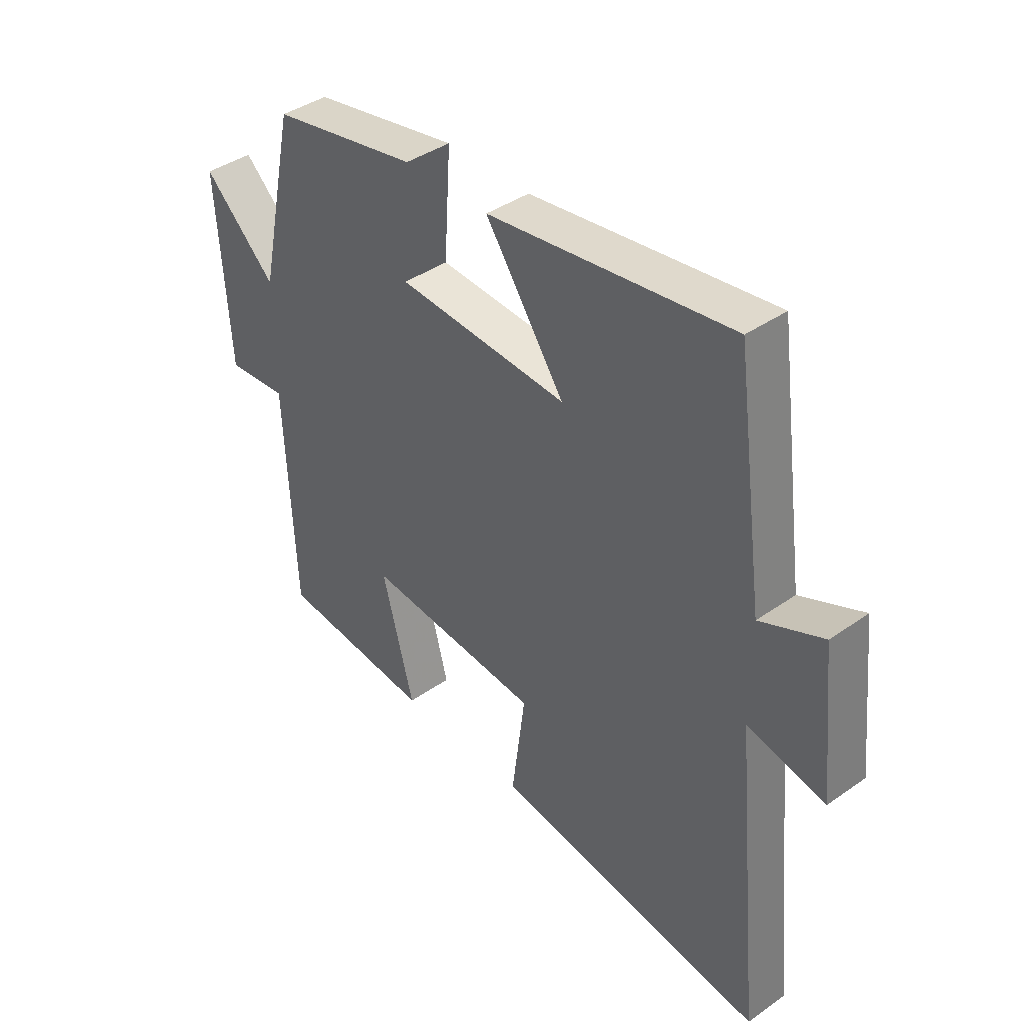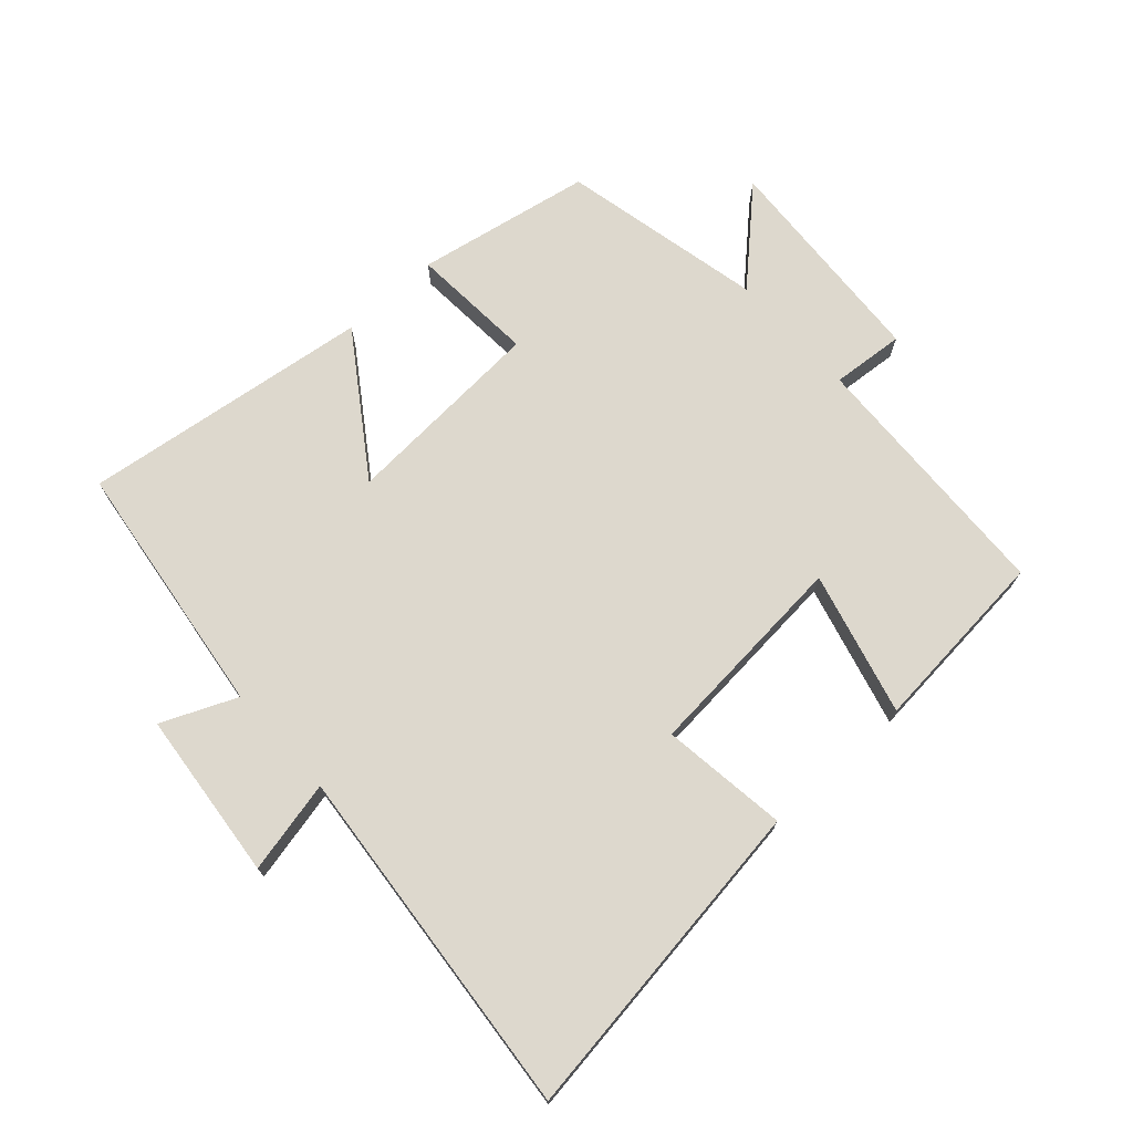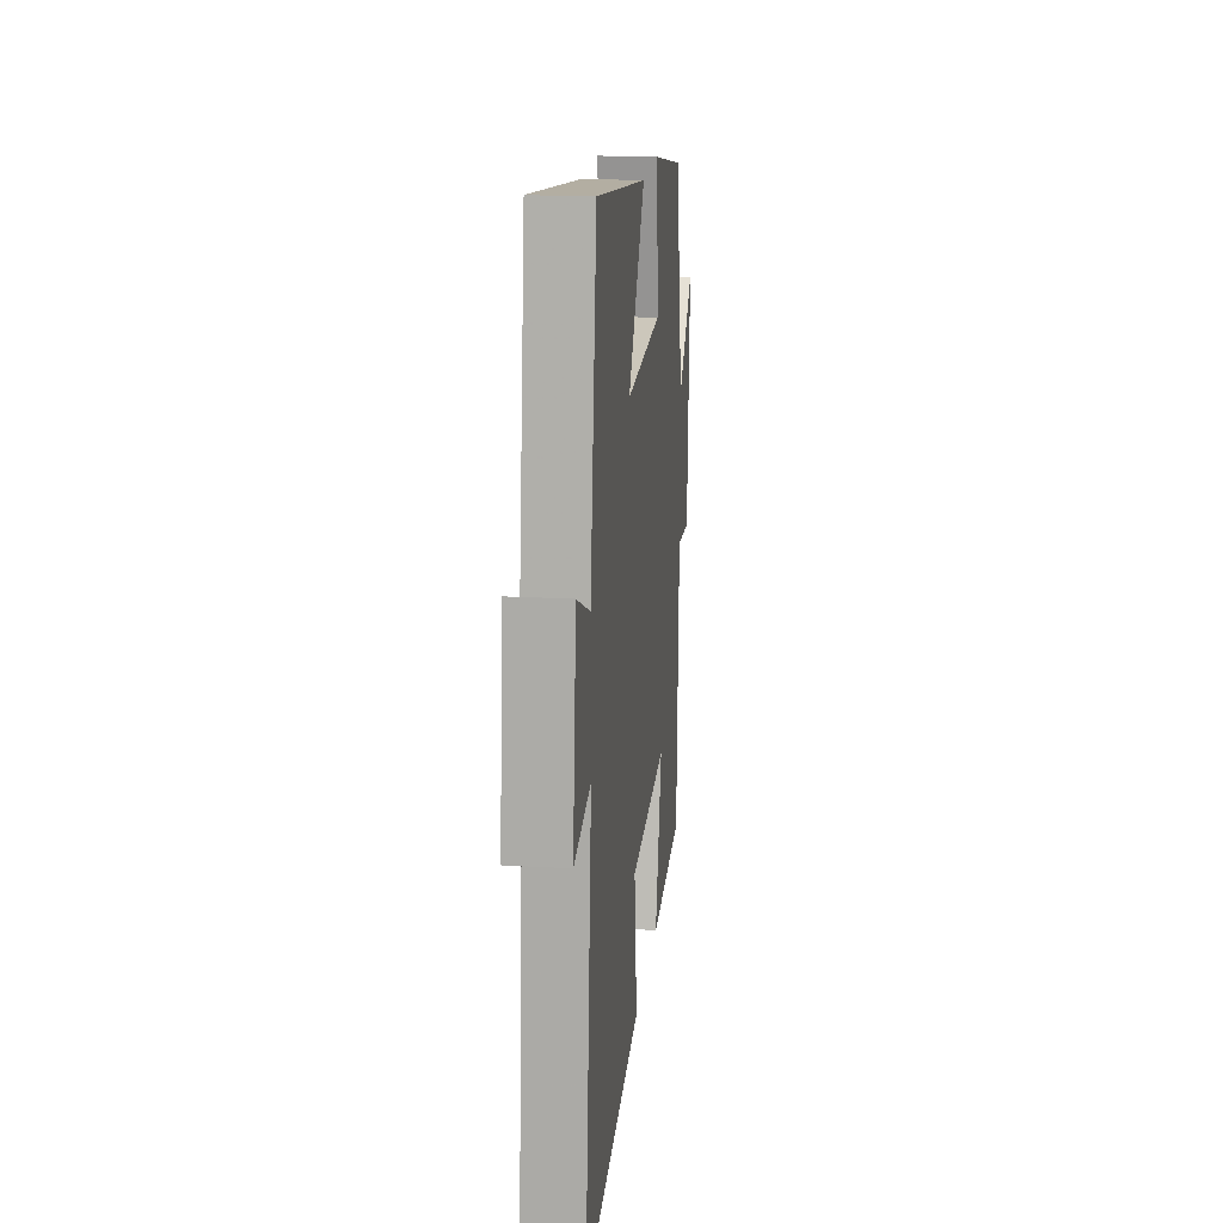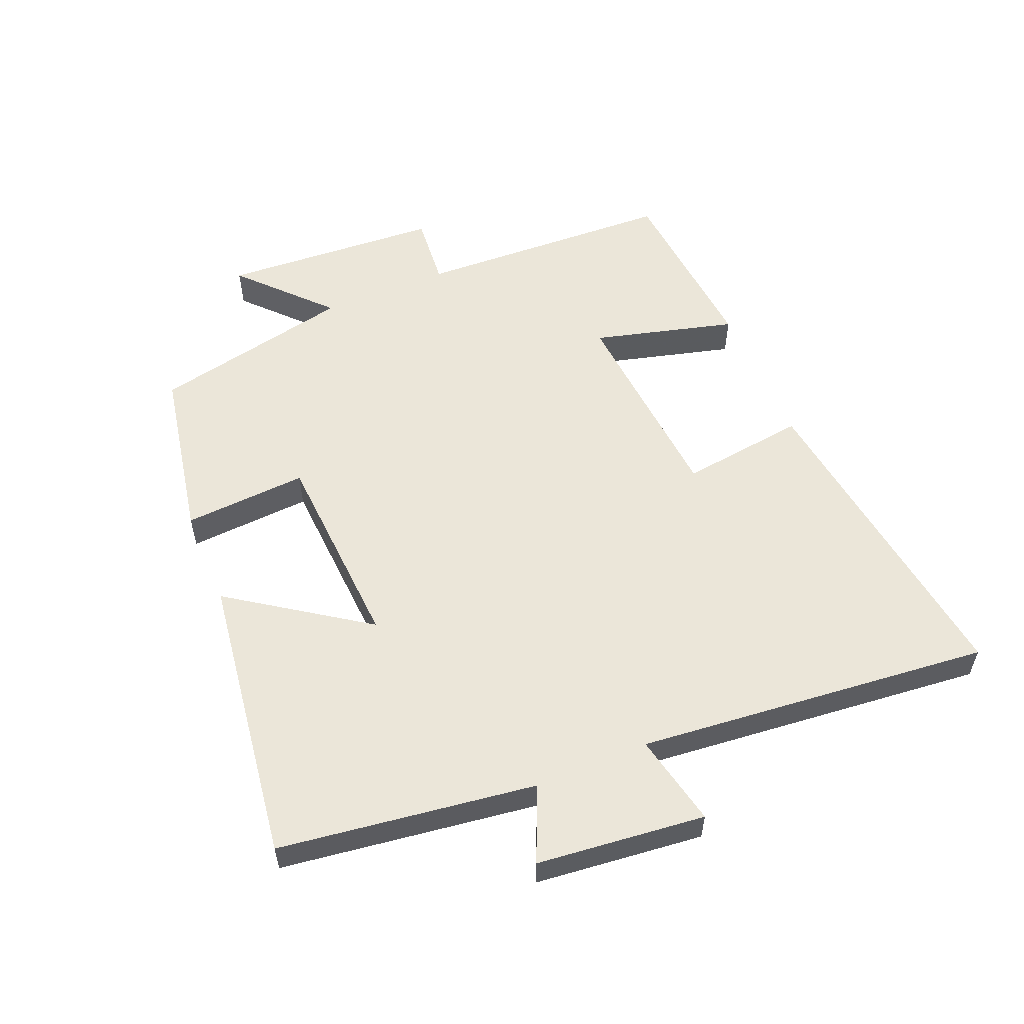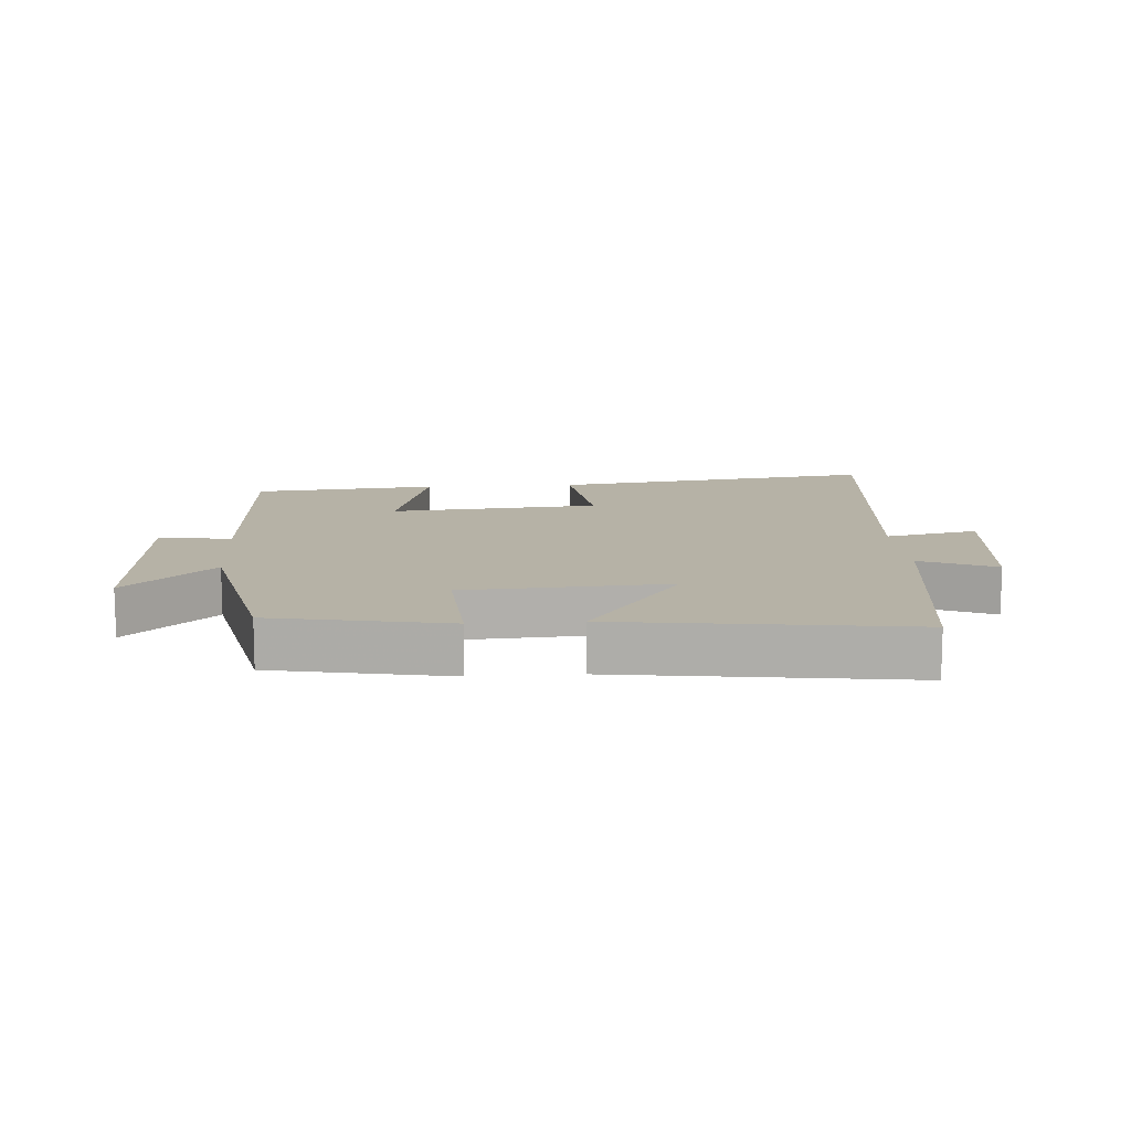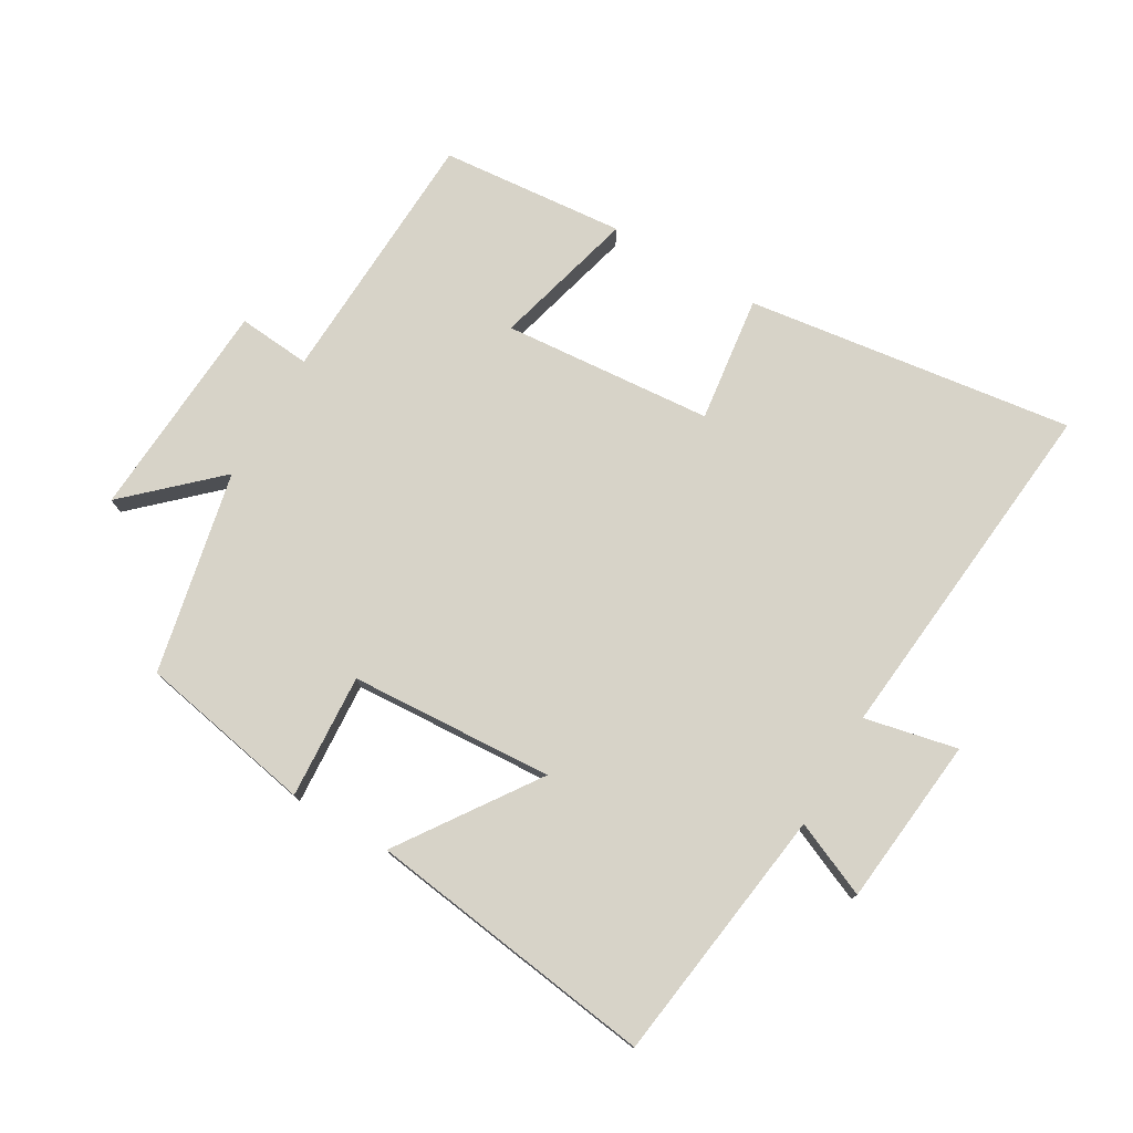
<metadata>
{"format":"obj","ext":"obj","renderer":"f3d","projection":"perspective","resolution":1024,"background":"white","views":[{"elev":40.4,"azim":49.3,"up":"+Z"},{"elev":72.3,"azim":137.6,"up":"+Y"},{"elev":18.5,"azim":96.4,"up":"+Z"},{"elev":56.0,"azim":67.3,"up":"+Y"},{"elev":12.2,"azim":-4.1,"up":"+Y"},{"elev":76.6,"azim":30.2,"up":"+Y"}]}
</metadata>
<code>
v -0.433 0.07 0.448
v -0.162 0.07 0.5
v -0.174 0.07 0.307
v 0.142 0.07 0.289
v -0.004 0.07 0.5
v 0.445 0.07 0.562
v 0.5 0.07 0.163
v 0.616 0.07 0.214
v 0.644 0.07 -0.048
v 0.5 0.07 -0.017
v 0.555 0.07 -0.568
v 0.047 0.07 -0.5
v 0.072 0.07 -0.304
v -0.254 0.07 -0.278
v -0.195 0.07 -0.5
v -0.482 0.07 -0.475
v -0.5 0.07 -0.072
v -0.613 0.07 -0.082
v -0.635 0.07 0.26
v -0.5 0.07 0.134
v -0.433 0 0.448
v -0.162 0 0.5
v -0.174 0 0.307
v 0.142 0 0.289
v -0.004 0 0.5
v 0.445 0 0.562
v 0.5 0 0.163
v 0.616 0 0.214
v 0.644 0 -0.048
v 0.5 0 -0.017
v 0.555 0 -0.568
v 0.047 0 -0.5
v 0.072 0 -0.304
v -0.254 0 -0.278
v -0.195 0 -0.5
v -0.482 0 -0.475
v -0.5 0 -0.072
v -0.613 0 -0.082
v -0.635 0 0.26
v -0.5 0 0.134
f 17 18 19 20
f 16 17 20
f 15 16 20
f 14 15 20
f 13 14 20 1
f 10 11 12 13
f 7 8 9 10
f 6 7 10
f 5 6 10
f 4 5 10
f 3 4 10 13
f 1 2 3
f 1 3 13
f 40 39 38 37
f 40 37 36
f 40 36 35
f 40 35 34
f 21 40 34 33
f 33 32 31 30
f 30 29 28 27
f 30 27 26
f 30 26 25
f 30 25 24
f 33 30 24 23
f 23 22 21
f 33 23 21
f 1 21 22 2
f 2 22 23 3
f 3 23 24 4
f 4 24 25 5
f 5 25 26 6
f 6 26 27 7
f 7 27 28 8
f 8 28 29 9
f 9 29 30 10
f 10 30 31 11
f 11 31 32 12
f 12 32 33 13
f 13 33 34 14
f 14 34 35 15
f 15 35 36 16
f 16 36 37 17
f 17 37 38 18
f 18 38 39 19
f 19 39 40 20
f 20 40 21 1

</code>
